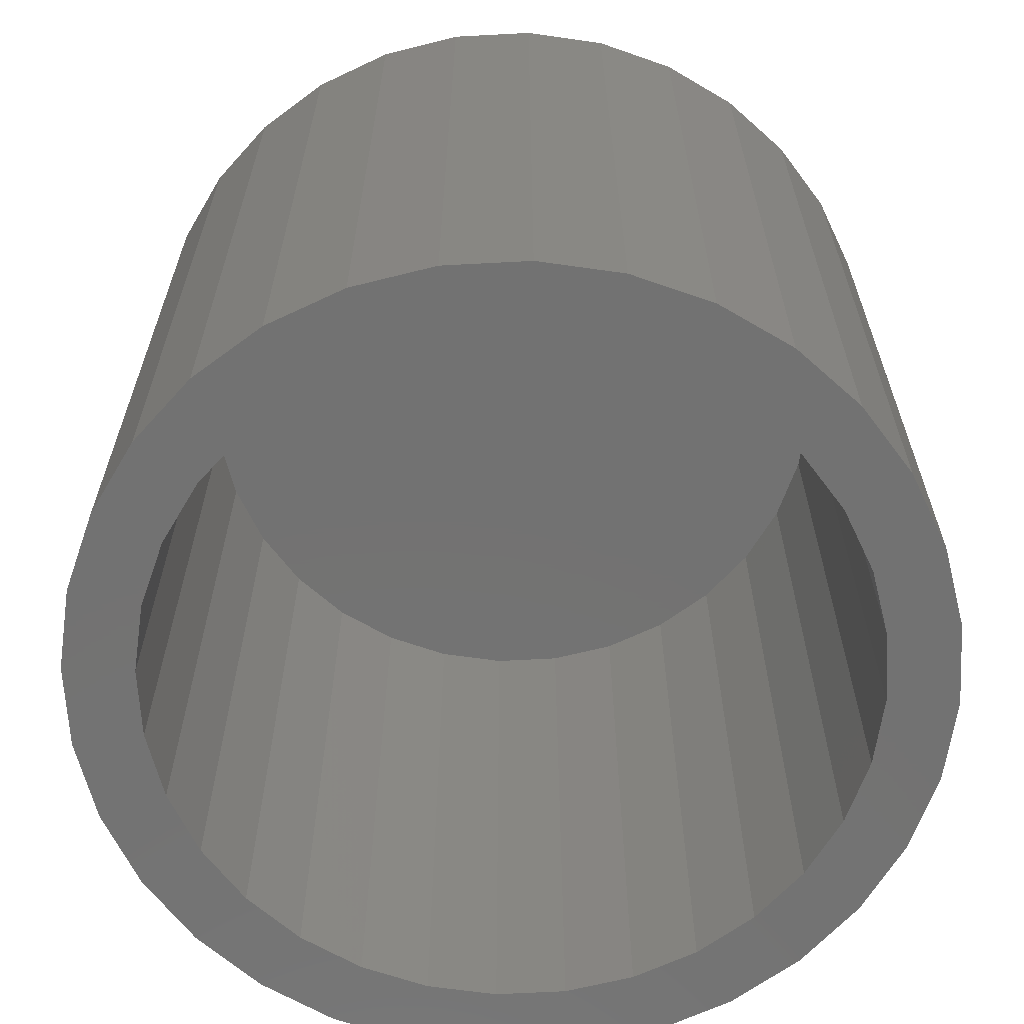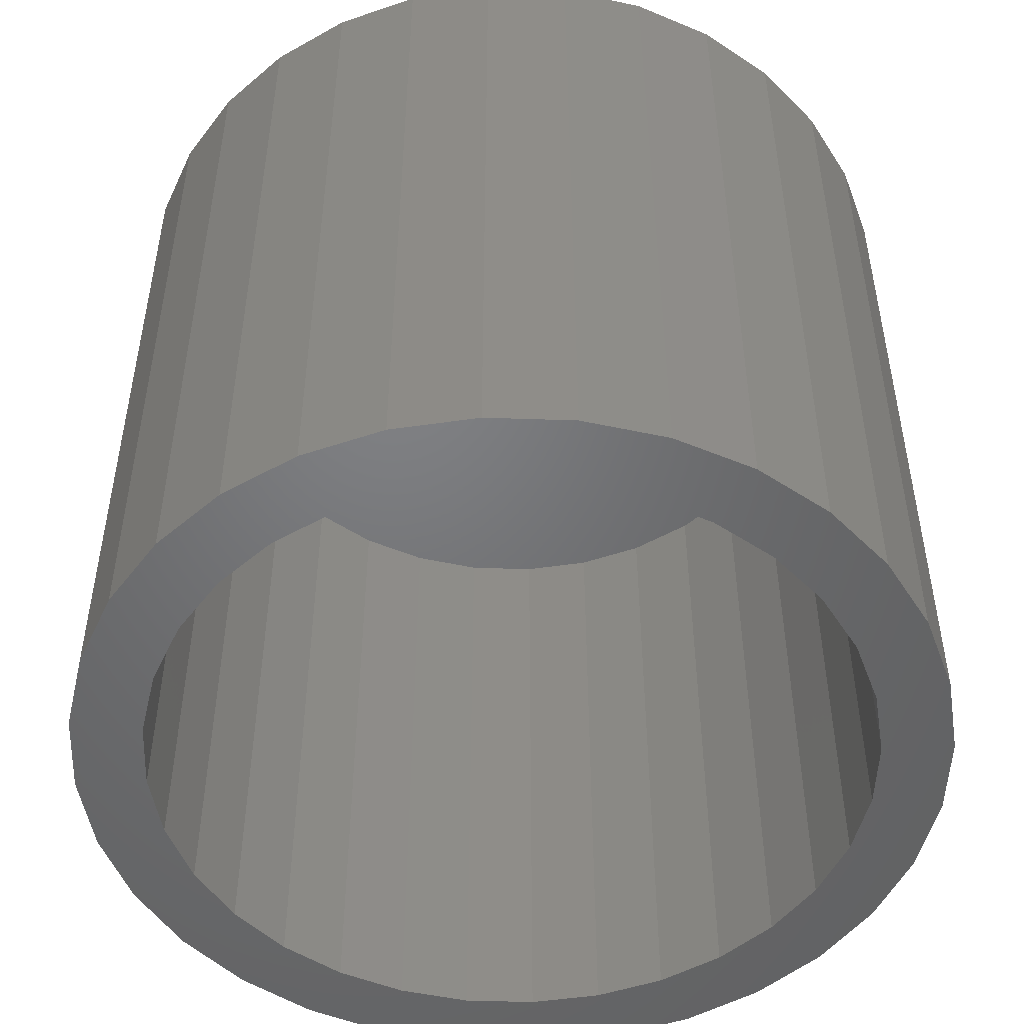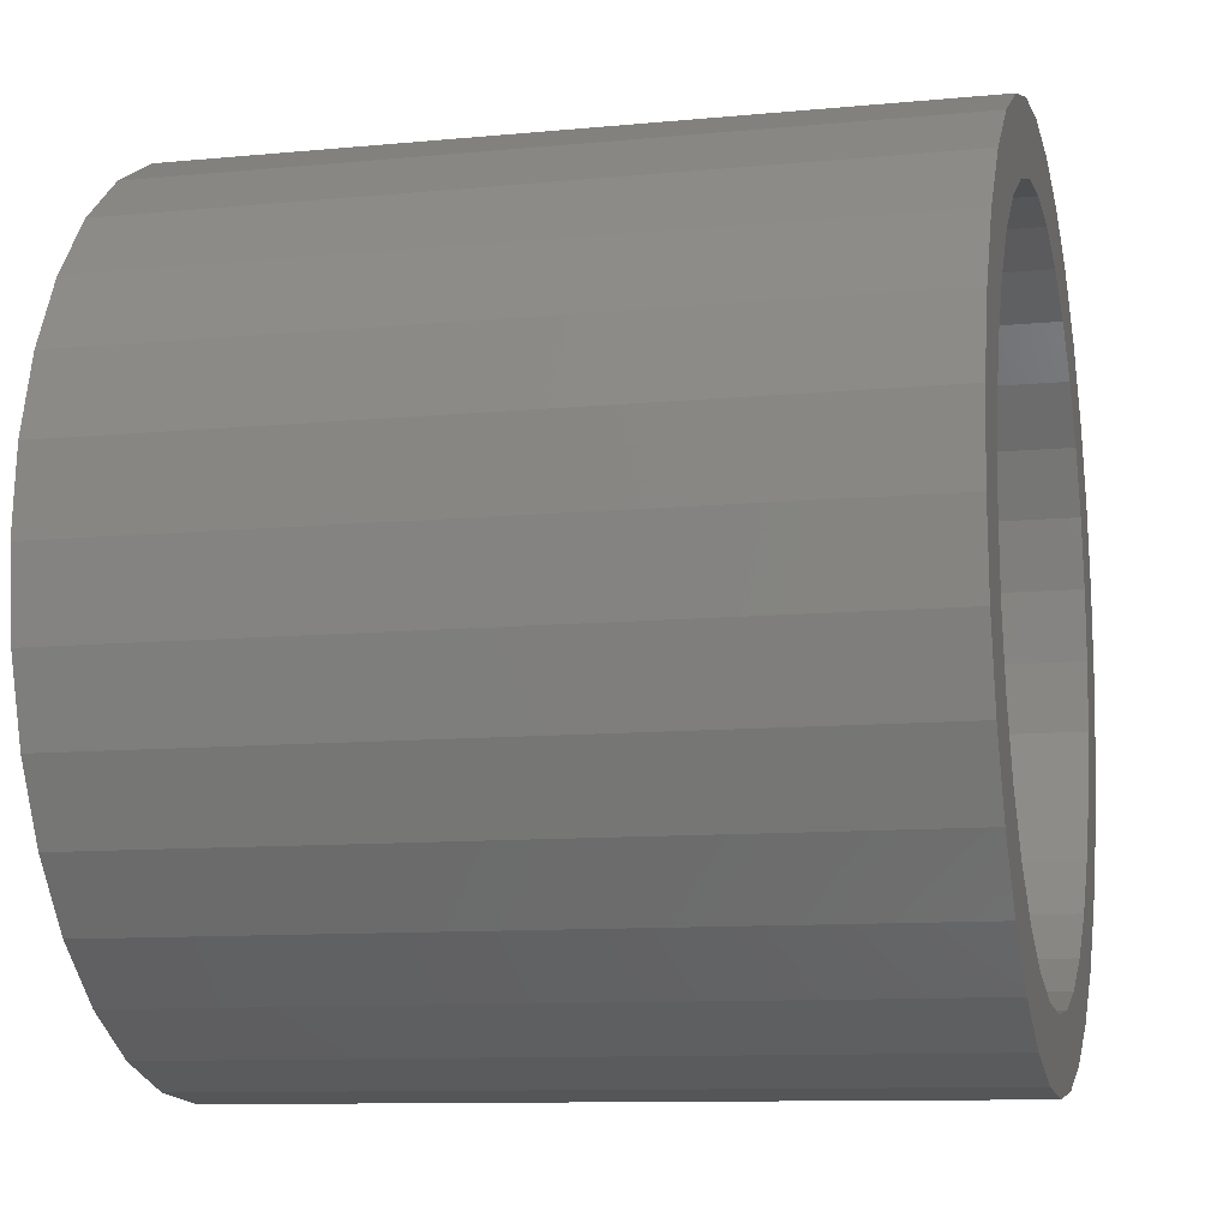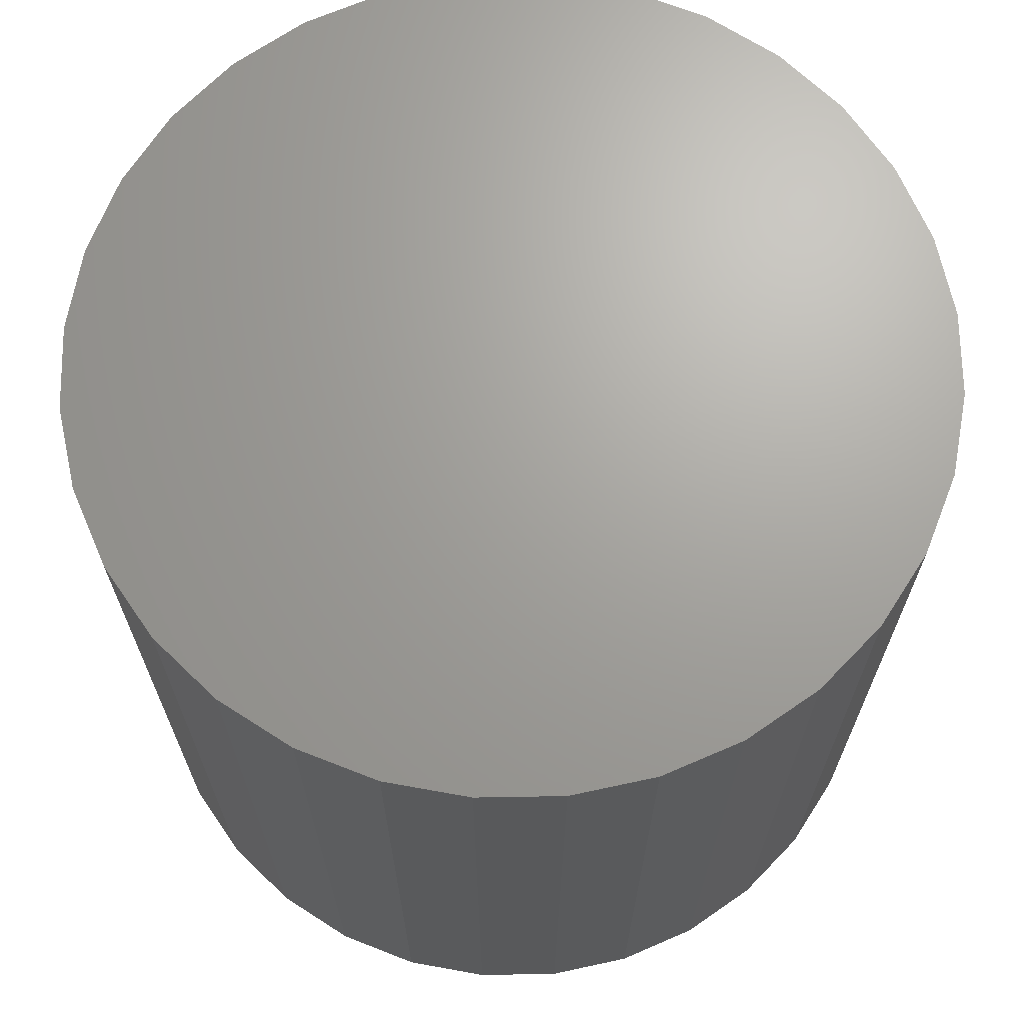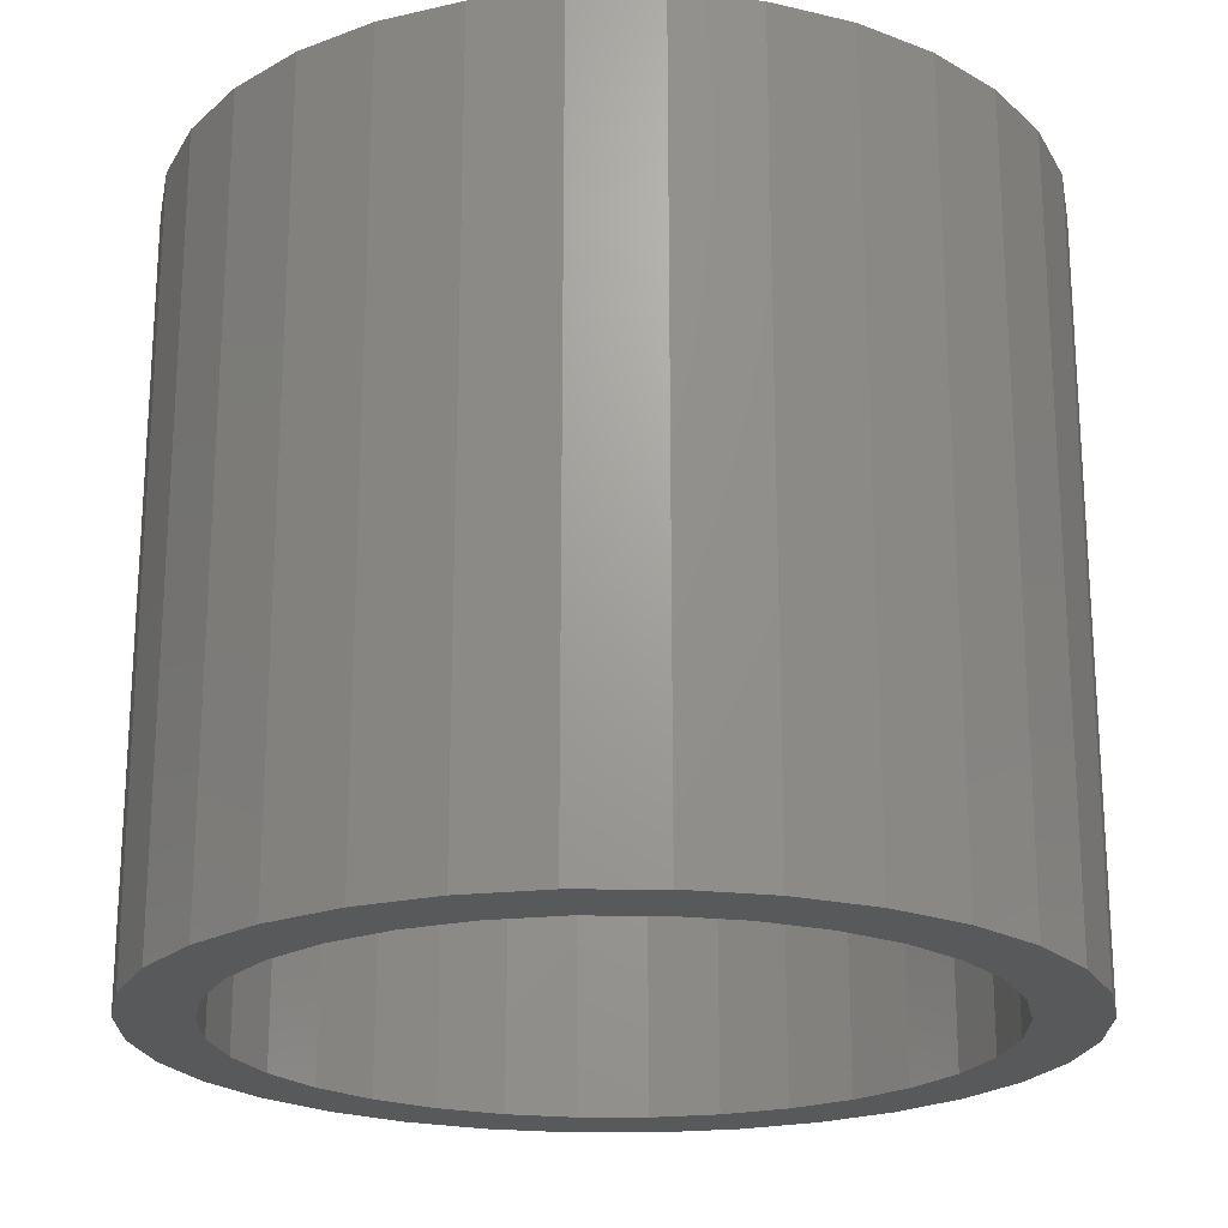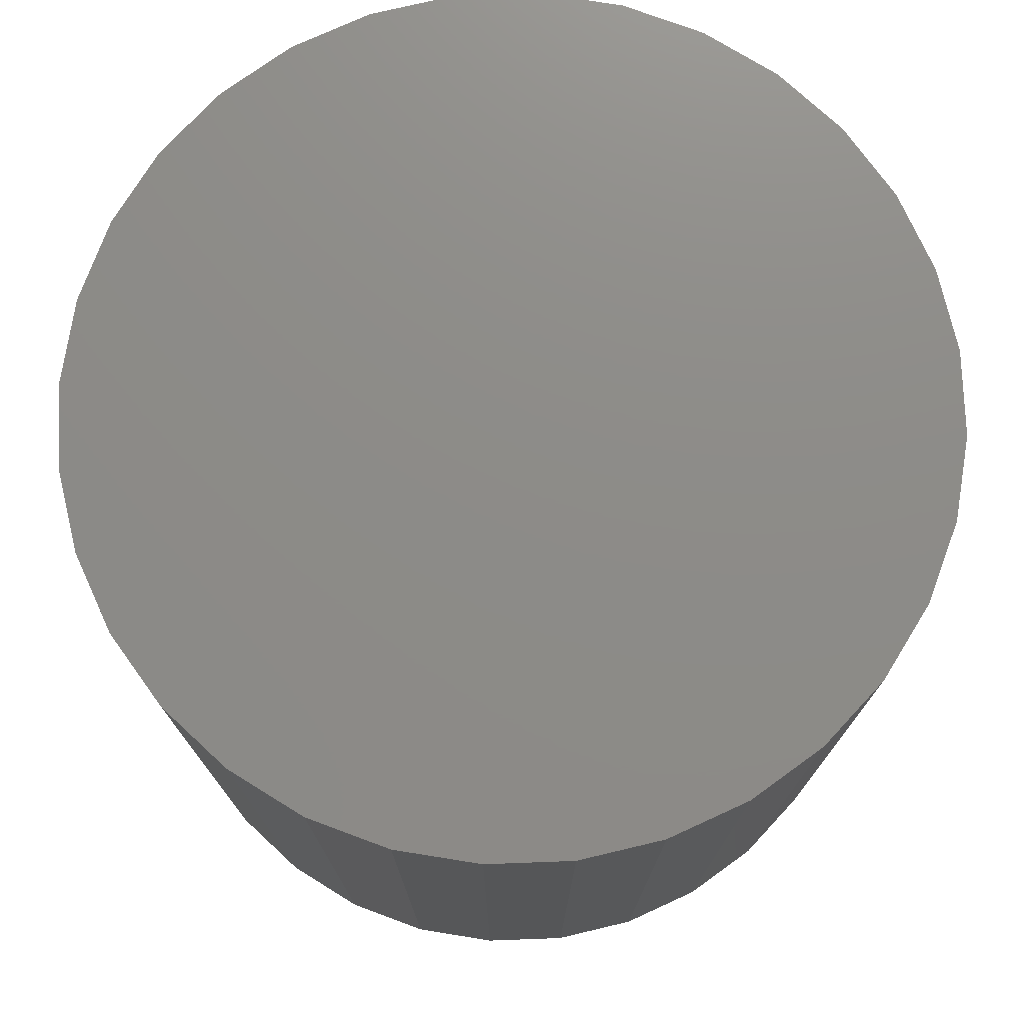
<metadata>
{"format":"stl","ext":"stl","renderer":"f3d","projection":"perspective","resolution":1024,"background":"white","views":[{"elev":-64.5,"azim":76.2,"up":"+Z"},{"elev":-50.1,"azim":116.0,"up":"+Z"},{"elev":-10.2,"azim":103.8,"up":"+Y"},{"elev":68.1,"azim":-119.1,"up":"+Z"},{"elev":-21.5,"azim":-62.1,"up":"+Z"},{"elev":75.4,"azim":116.0,"up":"+Z"}]}
</metadata>
<code>
# stl→obj: 128 verts, 252 faces
v -0.04338 0.4186 0
v 0.03988 0.4268 0
v 0.03988 0.3565 0
v -0.1234 0.3943 0
v -0.1582 0.2964 0
v -0.2619 0.3018 0
v -0.09654 0.3294 0
v 0.1232 0.4186 0
v 0.2032 0.3943 0
v 0.277 0.3549 0
v 0.1094 0.3496 0
v 0.1763 0.3294 0
v -0.1972 0.3549 0
v -0.02966 0.3496 0
v 0.03988 -0.3565 0
v 0.1094 -0.3496 0
v 0.277 -0.3549 0
v 0.2032 -0.3943 0
v 0.1232 -0.4186 0
v 0.03988 -0.4268 0
v -0.04338 -0.4186 0
v -0.1234 -0.3943 0
v -0.1972 -0.3549 0
v -0.02966 -0.3496 0
v -0.2895 0.1364 0
v -0.3544 0.1633 0
v -0.2565 0.1981 0
v -0.315 0.2371 0
v -0.2122 0.2521 0
v -0.2122 -0.2521 0
v -0.315 -0.2371 0
v -0.2565 -0.1981 0
v -0.3544 -0.1633 0
v -0.2895 -0.1364 0
v -0.3787 -0.08327 0
v -0.3098 -0.06955 0
v -0.3869 5.227e-17 0
v -0.3166 2.02e-16 0
v -0.3787 0.08327 0
v -0.3098 0.06955 0
v -0.09654 -0.3294 0
v -0.2619 -0.3018 0
v -0.1582 -0.2964 0
v 0.3692 0.1364 0
v 0.3363 0.1981 0
v 0.4342 0.1633 0
v 0.292 0.2521 0
v 0.3948 0.2371 0
v 0.2379 0.2964 0
v 0.3417 0.3018 0
v 0.292 -0.2521 0
v 0.3363 -0.1981 0
v 0.3948 -0.2371 0
v 0.3692 -0.1364 0
v 0.4342 -0.1633 0
v 0.3895 -0.06955 0
v 0.4585 -0.08327 0
v 0.3964 0 0
v 0.4667 -1.045e-16 0
v 0.3895 0.06955 0
v 0.4585 0.08327 0
v 0.1763 -0.3294 0
v 0.2379 -0.2964 0
v 0.3417 -0.3018 0
v 0.1094 -0.3496 0.6953
v 0.1763 -0.3294 0.6953
v 0.2379 -0.2964 0.6953
v 0.292 -0.2521 0.6953
v 0.3363 -0.1981 0.6953
v 0.3692 -0.1364 0.6953
v 0.3895 -0.06955 0.6953
v 0.3964 0 0.6953
v 0.03988 -0.3565 0.6953
v -0.02966 -0.3496 0.6953
v -0.09654 -0.3294 0.6953
v -0.1582 -0.2964 0.6953
v -0.2122 -0.2521 0.6953
v -0.2565 -0.1981 0.6953
v -0.2895 -0.1364 0.6953
v -0.3098 -0.06955 0.6953
v -0.3166 2.02e-16 0.6953
v -0.02966 0.3496 0.6953
v -0.09654 0.3294 0.6953
v -0.1582 0.2964 0.6953
v -0.2122 0.2521 0.6953
v -0.2565 0.1981 0.6953
v -0.2895 0.1364 0.6953
v -0.3098 0.06955 0.6953
v 0.03988 0.3565 0.6953
v 0.1094 0.3496 0.6953
v 0.1763 0.3294 0.6953
v 0.2379 0.2964 0.6953
v 0.292 0.2521 0.6953
v 0.3363 0.1981 0.6953
v 0.3692 0.1364 0.6953
v 0.3895 0.06955 0.6953
v 0.4667 0 0.7656
v 0.4585 -0.08327 0.7656
v 0.4342 -0.1633 0.7656
v 0.3948 -0.2371 0.7656
v 0.3417 -0.3018 0.7656
v 0.277 -0.3549 0.7656
v 0.2032 -0.3943 0.7656
v 0.1232 -0.4186 0.7656
v 0.03988 -0.4268 0.7656
v -0.04338 -0.4186 0.7656
v -0.1234 -0.3943 0.7656
v -0.1972 -0.3549 0.7656
v -0.2619 -0.3018 0.7656
v -0.315 -0.2371 0.7656
v -0.3544 -0.1633 0.7656
v -0.3787 -0.08327 0.7656
v -0.3869 5.227e-17 0.7656
v -0.3787 0.08327 0.7656
v -0.3544 0.1633 0.7656
v -0.315 0.2371 0.7656
v -0.2619 0.3018 0.7656
v -0.1972 0.3549 0.7656
v -0.1234 0.3943 0.7656
v -0.04338 0.4186 0.7656
v 0.03988 0.4268 0.7656
v 0.1232 0.4186 0.7656
v 0.2032 0.3943 0.7656
v 0.277 0.3549 0.7656
v 0.3417 0.3018 0.7656
v 0.3948 0.2371 0.7656
v 0.4342 0.1633 0.7656
v 0.4585 0.08327 0.7656
f 1 2 3
f 4 1 3
f 5 6 7
f 3 2 8
f 3 8 9
f 10 3 9
f 11 3 10
f 12 11 10
f 13 4 3
f 13 3 14
f 13 14 7
f 13 7 6
f 15 16 17
f 15 17 18
f 15 18 19
f 15 19 20
f 15 20 21
f 15 21 22
f 15 22 23
f 15 23 24
f 25 26 27
f 27 26 28
f 27 28 29
f 29 28 6
f 29 6 5
f 30 31 32
f 32 31 33
f 32 33 34
f 34 33 35
f 34 35 36
f 36 35 37
f 36 37 38
f 38 37 39
f 38 39 40
f 40 39 26
f 40 26 25
f 24 23 41
f 41 23 42
f 41 42 43
f 43 42 31
f 43 31 30
f 44 45 46
f 46 45 47
f 46 47 48
f 48 47 49
f 48 49 50
f 50 49 12
f 50 12 10
f 51 52 53
f 53 52 54
f 53 54 55
f 55 54 56
f 55 56 57
f 57 56 58
f 57 58 59
f 59 58 60
f 59 60 61
f 61 60 44
f 61 44 46
f 16 62 17
f 17 62 63
f 17 63 64
f 64 63 51
f 64 51 53
f 15 65 16
f 16 65 66
f 16 66 62
f 62 66 67
f 62 67 63
f 63 67 68
f 63 68 51
f 51 68 69
f 51 69 52
f 52 69 70
f 52 70 54
f 54 70 71
f 54 71 56
f 56 71 72
f 56 72 58
f 65 15 73
f 73 15 24
f 73 24 74
f 74 24 41
f 74 41 75
f 75 41 43
f 75 43 76
f 76 43 30
f 76 30 77
f 77 30 32
f 77 32 78
f 78 32 34
f 78 34 79
f 79 34 36
f 79 36 80
f 80 36 38
f 80 38 81
f 3 82 14
f 14 82 83
f 14 83 7
f 7 83 84
f 7 84 5
f 5 84 85
f 5 85 29
f 29 85 86
f 29 86 27
f 27 86 87
f 27 87 25
f 25 87 88
f 25 88 40
f 40 88 81
f 40 81 38
f 82 3 89
f 89 3 11
f 89 11 90
f 90 11 12
f 90 12 91
f 91 12 49
f 91 49 92
f 92 49 47
f 92 47 93
f 93 47 45
f 93 45 94
f 94 45 44
f 94 44 95
f 95 44 60
f 95 60 96
f 96 60 58
f 96 58 72
f 59 97 57
f 57 97 98
f 57 98 55
f 55 98 99
f 55 99 53
f 53 99 100
f 53 100 64
f 64 100 101
f 64 101 17
f 17 101 102
f 17 102 18
f 18 102 103
f 18 103 19
f 19 103 104
f 19 104 20
f 20 104 105
f 20 105 21
f 21 105 106
f 21 106 22
f 22 106 107
f 22 107 23
f 23 107 108
f 23 108 42
f 42 108 109
f 42 109 31
f 31 109 110
f 31 110 33
f 33 110 111
f 33 111 35
f 35 111 112
f 35 112 37
f 37 112 113
f 37 113 39
f 39 113 114
f 39 114 26
f 26 114 115
f 26 115 28
f 28 115 116
f 28 116 6
f 6 116 117
f 6 117 13
f 13 117 118
f 13 118 4
f 4 118 119
f 4 119 1
f 1 119 120
f 1 120 2
f 2 120 121
f 2 121 8
f 8 121 122
f 8 122 9
f 9 122 123
f 9 123 10
f 10 123 124
f 10 124 50
f 50 124 125
f 50 125 48
f 48 125 126
f 48 126 46
f 46 126 127
f 46 127 61
f 61 127 128
f 61 128 59
f 59 128 97
f 120 122 121
f 122 120 123
f 123 120 119
f 123 119 124
f 124 119 118
f 124 118 125
f 125 118 117
f 125 117 126
f 126 117 116
f 126 116 127
f 127 116 115
f 127 115 128
f 128 115 114
f 128 114 97
f 97 114 113
f 97 113 98
f 98 113 112
f 98 112 99
f 99 112 111
f 99 111 100
f 100 111 110
f 100 110 101
f 101 110 109
f 101 109 102
f 102 109 108
f 102 108 103
f 103 108 107
f 103 107 104
f 104 107 106
f 104 106 105
f 71 96 72
f 81 88 80
f 80 88 87
f 80 87 79
f 79 87 86
f 79 86 78
f 78 86 85
f 78 85 77
f 77 85 84
f 77 84 76
f 76 84 83
f 76 83 75
f 75 83 82
f 75 82 74
f 74 82 89
f 74 89 73
f 73 89 90
f 73 90 65
f 65 90 91
f 65 91 66
f 66 91 92
f 66 92 67
f 67 92 93
f 67 93 68
f 68 93 94
f 68 94 69
f 69 94 95
f 69 95 70
f 70 95 96
f 70 96 71

</code>
